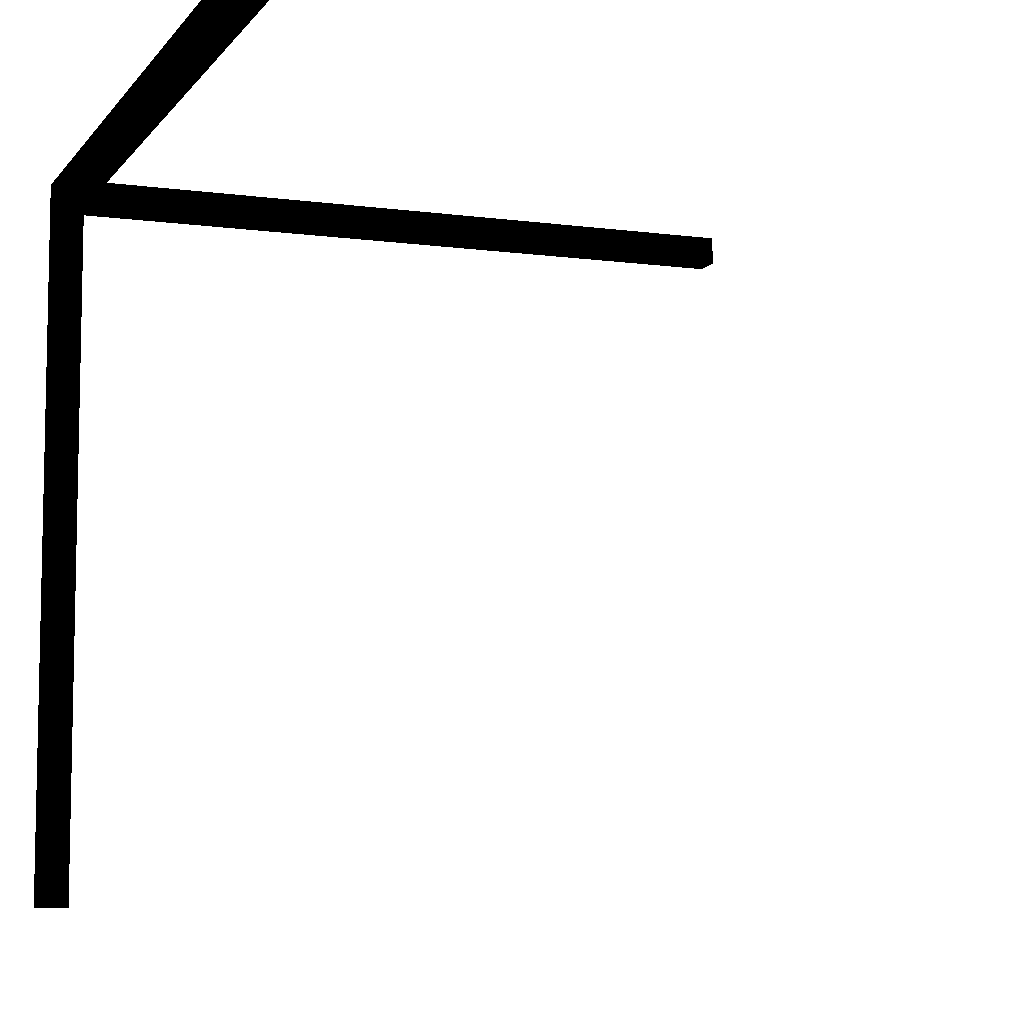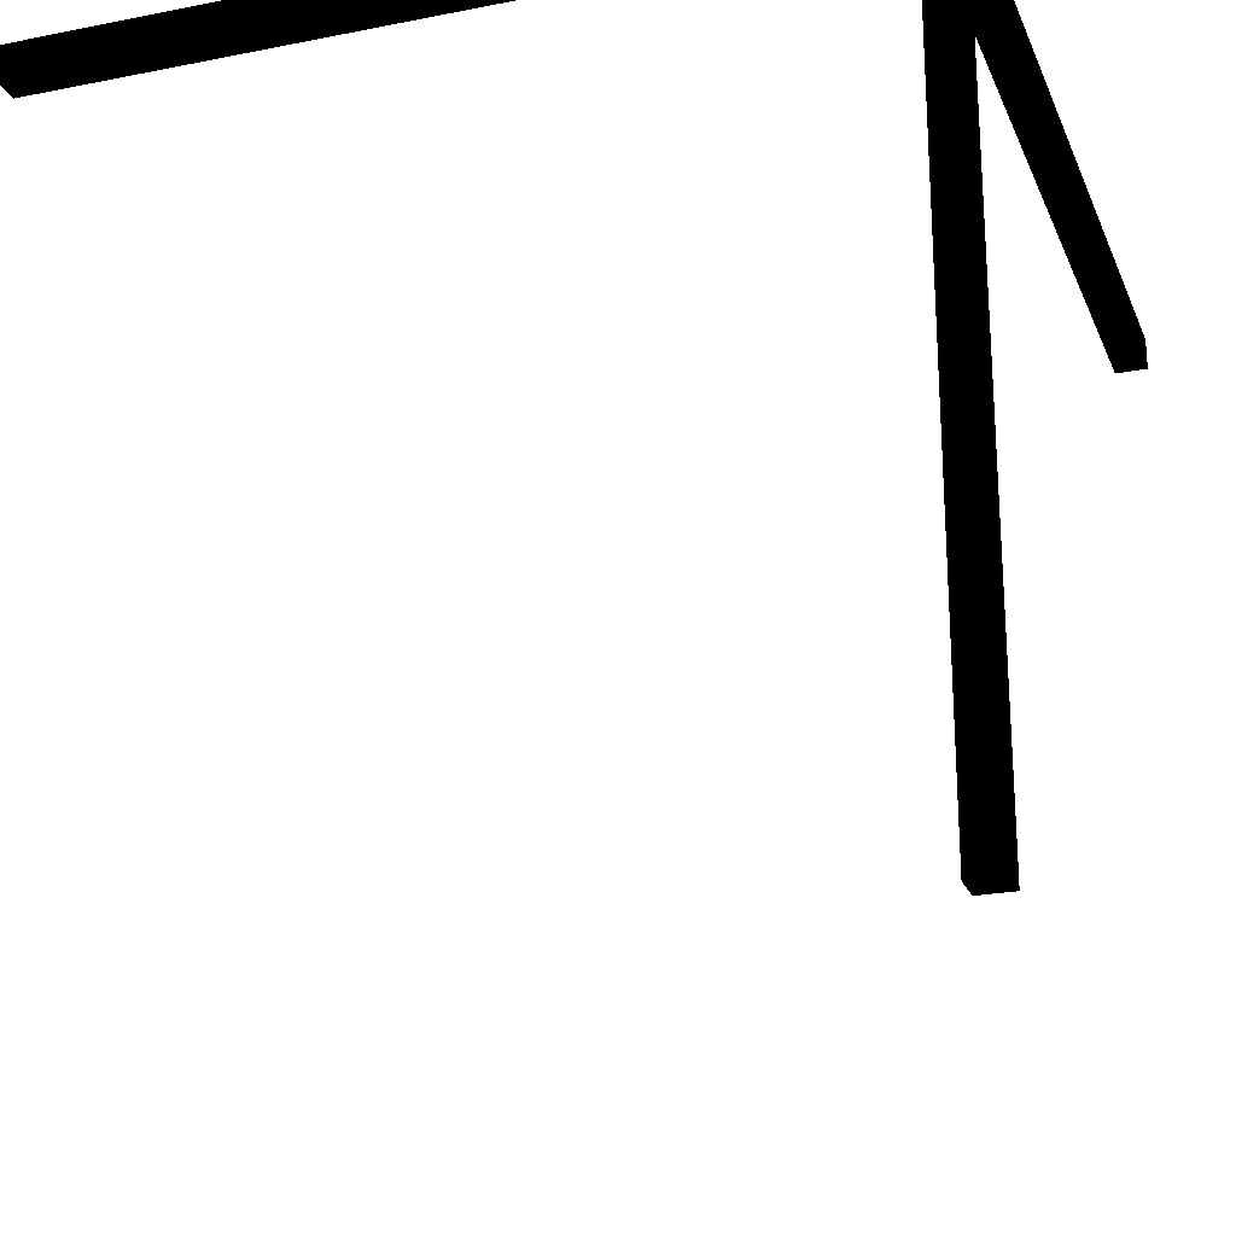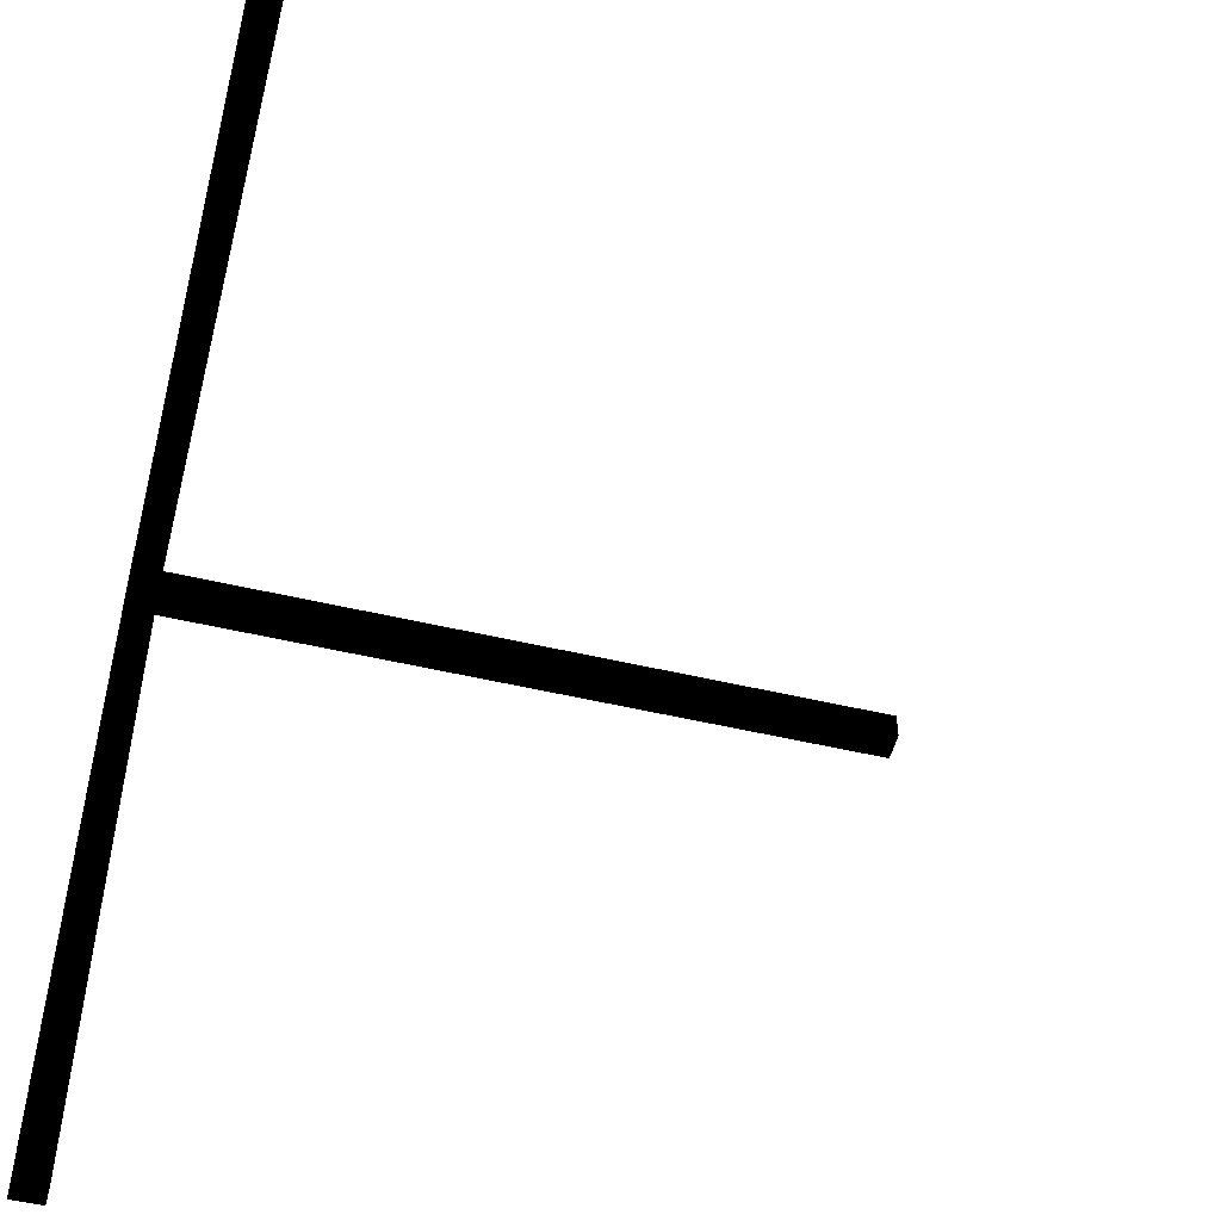
<metadata>
{"format":"obj","ext":"obj","renderer":"f3d","projection":"perspective","resolution":1024,"background":"white","views":[{"elev":-7.6,"azim":-20.8,"up":"+Y"},{"elev":-23.4,"azim":-161.4,"up":"+Y"},{"elev":-51.7,"azim":-14.3,"up":"+Y"}]}
</metadata>
<code>
o Object.1
v 2.353 -0 60 0 0 0
v -2e-06 -0 60 0 0 0
v 2.353 -2.353 60 0 0 0
v -2e-06 -2.353 60 0 0 0
v -2e-06 -0 30 0 0 0
v -2e-06 -0 0 0 0 0
v -2e-06 -1.176 30 0 0 0
v -2e-06 -31.19 2.4 0 0 0
v -2e-06 -31.19 1.176 0 0 0
v -2e-06 -60 2.4 0 0 0
v -2e-06 -2.353 2.351 0 0 0
v -2e-06 -2.353 0 0 0 0
v -2e-06 -1.176 0 0 0 0
v -2e-06 -2.353 2.4 0 0 0
v -2e-06 -31.19 0 0 0 0
v -2e-06 -30.59 0 0 0 0
v -2e-06 -60 0 0 0 0
v -2e-06 -2.353 30 0 0 0
v -2e-06 -2.353 31.2 0 0 0
v 2.353 -1.128 2.4 0 0 0
v 31.19 -1.2 2.4 0 0 0
v 2.353 -0.024 2.4 0 0 0
v 31.19 -2.305 2.4 0 0 0
v 2.353 -2.353 2.4 0 0 0
v 31.19 -2.353 2.4 0 0 0
v 31.19 -0 2.4 0 0 0
v 30.59 -0 2.4 0 0 0
v 31.19 -1.176 2.4 0 0 0
v 60 -0 2.4 0 0 0
v 2.353 -31.19 2.4 0 0 0
v 1.2 -31.19 2.4 0 0 0
v 2.353 -60 2.4 0 0 0
v 0.07203 -2.353 2.4 0 0 0
v 1.176 -31.19 2.4 0 0 0
v 60 -2.353 2.4 0 0 0
v 31.19 -1.729 2.4 0 0 0
v 0.02401 -2.353 2.4 0 0 0
v 2.353 -0 2.4 0 0 0
v 2.353 -2.257 2.4 0 0 0
v 2.353 -1.176 2.4 0 0 0
v 1.152 -30.59 0 0 0 0
v 2.353 -60 0 0 0 0
v 60 -0 0 0 0 0
v 60 -2.353 0 0 0 0
v 31.19 -1.176 0 0 0 0
v 31.19 -2.353 0 0 0 0
v 2.353 -30.59 0 0 0 0
v 2.353 -31.19 0 0 0 0
v 31.19 -1.152 0 0 0 0
v 2.353 -2.305 0 0 0 0
v 2.353 -2.353 0 0 0 0
v 2.353 -1.176 0 0 0 0
v 1.152 -1.176 0 0 0 0
v 30.59 -0 0 0 0 0
v 31.19 -0.5762 0 0 0 0
v 1.152 -0 0 0 0 0
v 0.02401 -2.353 31.2 0 0 0
v 1.2 -2.353 31.2 0 0 0
v 31.19 -2.353 2.376 0 0 0
v 2.353 -2.353 31.2 0 0 0
v 31.19 -2.353 1.2 0 0 0
v 2.353 -2.353 0.02449 0 0 0
v 2.353 -2.353 2.351 0 0 0
v 31.19 -2.353 1.176 0 0 0
v 2.353 -1.128 31.2 0 0 0
v 2.353 -2.305 31.2 0 0 0
v 2.353 -0.5762 31.2 0 0 0
v 2.353 -0 31.2 0 0 0
v 2.353 -0.5522 31.2 0 0 0
v 2.353 -31.19 1.176 0 0 0
v 1.753 -0 31.2 0 0 0
v 1.152 -0 30 0 0 0
v 1.152 -0 2.4 0 0 0
v 30.59 -0 1.176 0 0 0
v 2.353 -2.353 60 0 0 0
v -2e-06 -0 60 0 0 0
v -2e-06 -31.19 1.176 0 0 0
v -2e-06 -1.176 30 0 0 0
v -2e-06 -0 0 0 0 0
v -2e-06 -0 60 0 0 0
v -2e-06 -1.176 30 0 0 0
v -2e-06 -2.353 60 0 0 0
v -2e-06 -1.176 30 0 0 0
v -2e-06 -1.176 0 0 0 0
v -2e-06 -2.353 0 0 0 0
v -2e-06 -0 60 0 0 0
v -2e-06 -0 30 0 0 0
v -2e-06 -1.176 30 0 0 0
v -2e-06 -31.19 1.176 0 0 0
v -2e-06 -31.19 2.4 0 0 0
v -2e-06 -2.353 2.4 0 0 0
v -2e-06 -2.353 2.351 0 0 0
v -2e-06 -31.19 1.176 0 0 0
v -2e-06 -31.19 1.176 0 0 0
v -2e-06 -31.19 1.176 0 0 0
v -2e-06 -31.19 0 0 0 0
v -2e-06 -60 0 0 0 0
v -2e-06 -60 2.4 0 0 0
v -2e-06 -31.19 1.176 0 0 0
v -2e-06 -2.353 2.4 0 0 0
v -2e-06 -1.176 30 0 0 0
v -2e-06 -2.353 2.351 0 0 0
v -2e-06 -2.353 2.4 0 0 0
v -2e-06 -1.176 30 0 0 0
v -2e-06 -2.353 0 0 0 0
v -2e-06 -2.353 2.351 0 0 0
v -2e-06 -1.176 30 0 0 0
v -2e-06 -2.353 60 0 0 0
v -2e-06 -1.176 30 0 0 0
v -2e-06 -2.353 30 0 0 0
v -2e-06 -2.353 31.2 0 0 0
v -2e-06 -1.176 30 0 0 0
v -2e-06 -2.353 0 0 0 0
v -2e-06 -30.59 0 0 0 0
v -2e-06 -31.19 1.176 0 0 0
v 31.19 -1.176 2.4 0 0 0
v 31.19 -0 2.4 0 0 0
v 1.2 -31.19 2.4 0 0 0
v 2.353 -2.353 2.4 0 0 0
v 0.07203 -2.353 2.4 0 0 0
v 1.2 -31.19 2.4 0 0 0
v 31.19 -2.305 2.4 0 0 0
v 31.19 -2.353 2.4 0 0 0
v 60 -2.353 2.4 0 0 0
v 31.19 -2.305 2.4 0 0 0
v -2e-06 -60 2.4 0 0 0
v 2.353 -60 2.4 0 0 0
v 1.176 -31.19 2.4 0 0 0
v -2e-06 -31.19 2.4 0 0 0
v 1.176 -31.19 2.4 0 0 0
v 0.02401 -2.353 2.4 0 0 0
v -2e-06 -2.353 2.4 0 0 0
v -2e-06 -31.19 2.4 0 0 0
v 60 -0 2.4 0 0 0
v 31.19 -1.176 2.4 0 0 0
v 60 -2.353 2.4 0 0 0
v 0.02401 -2.353 2.4 0 0 0
v 1.176 -31.19 2.4 0 0 0
v 0.07203 -2.353 2.4 0 0 0
v 2.353 -0.024 2.4 0 0 0
v 31.19 -1.176 2.4 0 0 0
v 2.353 -2.353 2.4 0 0 0
v 31.19 -2.305 2.4 0 0 0
v 31.19 -1.2 2.4 0 0 0
v 60 -2.353 2.4 0 0 0
v 31.19 -1.176 2.4 0 0 0
v 31.19 -1.176 2.4 0 0 0
v 2.353 -0.024 2.4 0 0 0
v 31.19 -1.2 2.4 0 0 0
v 31.19 -1.729 2.4 0 0 0
v 2.353 -2.257 2.4 0 0 0
v 31.19 -2.305 2.4 0 0 0
v 31.19 -1.2 2.4 0 0 0
v 2.353 -1.128 2.4 0 0 0
v 31.19 -1.729 2.4 0 0 0
v -2e-06 -60 2.4 0 0 0
v 1.176 -31.19 2.4 0 0 0
v -2e-06 -31.19 2.4 0 0 0
v 31.19 -1.729 2.4 0 0 0
v 60 -2.353 2.4 0 0 0
v 31.19 -1.2 2.4 0 0 0
v 1.176 -31.19 2.4 0 0 0
v 2.353 -60 2.4 0 0 0
v 1.2 -31.19 2.4 0 0 0
v 2.353 -2.353 2.4 0 0 0
v 1.2 -31.19 2.4 0 0 0
v 2.353 -31.19 2.4 0 0 0
v 31.19 -1.729 2.4 0 0 0
v 2.353 -1.128 2.4 0 0 0
v 2.353 -2.257 2.4 0 0 0
v 31.19 -1.729 2.4 0 0 0
v 2.353 -1.176 2.4 0 0 0
v 2.353 -0 2.4 0 0 0
v 31.19 -1.176 2.4 0 0 0
v 30.59 -0 2.4 0 0 0
v -2e-06 -60 0 0 0 0
v 31.19 -1.176 0 0 0 0
v 60 -2.353 0 0 0 0
v 1.152 -30.59 0 0 0 0
v 31.19 -1.176 0 0 0 0
v 2.353 -2.305 0 0 0 0
v 31.19 -1.176 0 0 0 0
v 2.353 -2.353 0 0 0 0
v 2.353 -30.59 0 0 0 0
v 1.152 -30.59 0 0 0 0
v 2.353 -2.305 0 0 0 0
v 2.353 -2.353 0 0 0 0
v 1.152 -30.59 0 0 0 0
v 2.353 -2.305 0 0 0 0
v 1.152 -30.59 0 0 0 0
v -2e-06 -1.176 0 0 0 0
v -2e-06 -0 0 0 0 0
v 2.353 -1.176 0 0 0 0
v 31.19 -1.176 0 0 0 0
v 31.19 -2.353 0 0 0 0
v 2.353 -2.353 0 0 0 0
v 31.19 -1.176 0 0 0 0
v 31.19 -1.152 0 0 0 0
v 60 -0 0 0 0 0
v 1.152 -30.59 0 0 0 0
v 1.152 -1.176 0 0 0 0
v 2.353 -1.176 0 0 0 0
v 1.152 -1.176 0 0 0 0
v 2.353 -1.176 0 0 0 0
v 2.353 -2.305 0 0 0 0
v 2.353 -1.176 0 0 0 0
v 31.19 -1.152 0 0 0 0
v 31.19 -0.5762 0 0 0 0
v 31.19 -1.152 0 0 0 0
v 2.353 -1.176 0 0 0 0
v 31.19 -1.152 0 0 0 0
v 31.19 -0.5762 0 0 0 0
v 60 -0 0 0 0 0
v 1.152 -1.176 0 0 0 0
v 1.152 -30.59 0 0 0 0
v -2e-06 -1.176 0 0 0 0
v 60 -0 0 0 0 0
v 31.19 -0.5762 0 0 0 0
v 30.59 -0 0 0 0 0
v 30.59 -0 0 0 0 0
v 2.353 -1.176 0 0 0 0
v 1.152 -0 0 0 0 0
v 1.152 -0 0 0 0 0
v 1.152 -1.176 0 0 0 0
v -2e-06 -0 0 0 0 0
v -2e-06 -2.353 0 0 0 0
v -2e-06 -1.176 0 0 0 0
v 1.152 -30.59 0 0 0 0
v -2e-06 -30.59 0 0 0 0
v -2e-06 -2.353 0 0 0 0
v 1.152 -30.59 0 0 0 0
v -2e-06 -31.19 0 0 0 0
v -2e-06 -30.59 0 0 0 0
v 1.152 -30.59 0 0 0 0
v -2e-06 -60 0 0 0 0
v -2e-06 -31.19 0 0 0 0
v 1.152 -30.59 0 0 0 0
v -2e-06 -2.353 60 0 0 0
v -2e-06 -2.353 31.2 0 0 0
v 0.02401 -2.353 31.2 0 0 0
v -2e-06 -2.353 60 0 0 0
v 31.19 -2.353 2.4 0 0 0
v 2.353 -2.353 2.4 0 0 0
v 1.2 -2.353 31.2 0 0 0
v 2.353 -2.353 2.4 0 0 0
v 1.2 -2.353 31.2 0 0 0
v 0.02401 -2.353 31.2 0 0 0
v 0.07203 -2.353 2.4 0 0 0
v 1.2 -2.353 31.2 0 0 0
v 2.353 -2.353 31.2 0 0 0
v 2.353 -2.353 60 0 0 0
v 2.353 -2.353 60 0 0 0
v -2e-06 -2.353 60 0 0 0
v 1.2 -2.353 31.2 0 0 0
v 60 -2.353 2.4 0 0 0
v 31.19 -2.353 2.4 0 0 0
v 31.19 -2.353 2.376 0 0 0
v 60 -2.353 2.4 0 0 0
v 31.19 -2.353 2.376 0 0 0
v 31.19 -2.353 1.2 0 0 0
v 31.19 -2.353 2.376 0 0 0
v 2.353 -2.353 2.351 0 0 0
v 31.19 -2.353 1.2 0 0 0
v 2.353 -2.353 0 0 0 0
v 31.19 -2.353 0 0 0 0
v 60 -2.353 2.4 0 0 0
v 31.19 -2.353 1.2 0 0 0
v 31.19 -2.353 1.176 0 0 0
v 31.19 -2.353 1.176 0 0 0
v 2.353 -2.353 0.02449 0 0 0
v 2.353 -2.353 0 0 0 0
v 2.353 -2.353 2.351 0 0 0
v 31.19 -2.353 2.376 0 0 0
v 2.353 -2.353 2.4 0 0 0
v 2.353 -2.353 0.02449 0 0 0
v 31.19 -2.353 1.176 0 0 0
v 31.19 -2.353 1.2 0 0 0
v 60 -2.353 2.4 0 0 0
v 31.19 -2.353 1.176 0 0 0
v 60 -2.353 0 0 0 0
v 31.19 -2.353 0 0 0 0
v 60 -2.353 0 0 0 0
v 31.19 -2.353 1.176 0 0 0
v 0.07203 -2.353 2.4 0 0 0
v 2.353 -2.353 2.4 0 0 0
v 1.2 -2.353 31.2 0 0 0
v 0.02401 -2.353 31.2 0 0 0
v -2e-06 -2.353 31.2 0 0 0
v -2e-06 -2.353 30 0 0 0
v 0.02401 -2.353 31.2 0 0 0
v -2e-06 -2.353 30 0 0 0
v -2e-06 -2.353 2.4 0 0 0
v 0.02401 -2.353 2.4 0 0 0
v 0.07203 -2.353 2.4 0 0 0
v 0.02401 -2.353 31.2 0 0 0
v -2e-06 -2.353 2.4 0 0 0
v 0.02401 -2.353 2.4 0 0 0
v 0.02401 -2.353 31.2 0 0 0
v 2.353 -2.257 2.4 0 0 0
v 2.353 -1.176 2.4 0 0 0
v 2.353 -1.128 2.4 0 0 0
v 2.353 -2.353 2.4 0 0 0
v 2.353 -2.257 2.4 0 0 0
v 2.353 -2.305 31.2 0 0 0
v 2.353 -0.024 2.4 0 0 0
v 2.353 -2.353 31.2 0 0 0
v 2.353 -2.305 31.2 0 0 0
v 2.353 -2.353 60 0 0 0
v 2.353 -2.353 2.4 0 0 0
v 2.353 -2.305 31.2 0 0 0
v 2.353 -2.353 31.2 0 0 0
v 2.353 -0.024 2.4 0 0 0
v 2.353 -0 2.4 0 0 0
v 2.353 -0 31.2 0 0 0
v 2.353 -1.176 2.4 0 0 0
v 2.353 -0.5762 31.2 0 0 0
v 2.353 -1.128 31.2 0 0 0
v 2.353 -1.128 31.2 0 0 0
v 2.353 -2.353 60 0 0 0
v 2.353 -2.305 31.2 0 0 0
v 2.353 -2.353 2.4 0 0 0
v 2.353 -31.19 2.4 0 0 0
v 2.353 -0 60 0 0 0
v 2.353 -0.5522 31.2 0 0 0
v 2.353 -0 31.2 0 0 0
v 2.353 -1.128 2.4 0 0 0
v 2.353 -0.5522 31.2 0 0 0
v 2.353 -0.5762 31.2 0 0 0
v 2.353 -0 60 0 0 0
v 2.353 -0.5762 31.2 0 0 0
v 2.353 -0.5522 31.2 0 0 0
v 2.353 -1.128 31.2 0 0 0
v 2.353 -2.257 2.4 0 0 0
v 2.353 -1.176 2.4 0 0 0
v 2.353 -0 60 0 0 0
v 2.353 -1.128 31.2 0 0 0
v 2.353 -0.5762 31.2 0 0 0
v 2.353 -31.19 1.176 0 0 0
v 2.353 -60 0 0 0 0
v 2.353 -31.19 0 0 0 0
v 2.353 -31.19 0 0 0 0
v 2.353 -2.353 0.02449 0 0 0
v 2.353 -31.19 1.176 0 0 0
v 2.353 -1.128 2.4 0 0 0
v 2.353 -0.024 2.4 0 0 0
v 2.353 -0.5522 31.2 0 0 0
v 2.353 -2.353 0.02449 0 0 0
v 2.353 -31.19 0 0 0 0
v 2.353 -30.59 0 0 0 0
v 2.353 -60 0 0 0 0
v 1.152 -30.59 0 0 0 0
v 2.353 -31.19 0 0 0 0
v 2.353 -60 0 0 0 0
v 2.353 -31.19 1.176 0 0 0
v 2.353 -60 2.4 0 0 0
v 2.353 -2.353 2.4 0 0 0
v 2.353 -31.19 1.176 0 0 0
v 2.353 -2.353 2.351 0 0 0
v 2.353 -2.353 2.351 0 0 0
v 2.353 -31.19 1.176 0 0 0
v 2.353 -2.353 0.02449 0 0 0
v 2.353 -2.353 0.02449 0 0 0
v 2.353 -30.59 0 0 0 0
v 2.353 -2.353 0 0 0 0
v 2.353 -31.19 2.4 0 0 0
v 2.353 -60 2.4 0 0 0
v 2.353 -31.19 1.176 0 0 0
v 2.353 -0 60 0 0 0
v 2.353 -2.353 60 0 0 0
v 2.353 -1.128 31.2 0 0 0
v -2e-06 -60 0 0 0 0
v 2.353 -60 0 0 0 0
v 2.353 -60 2.4 0 0 0
v 2.353 -60 2.4 0 0 0
v -2e-06 -60 2.4 0 0 0
v -2e-06 -60 0 0 0 0
v 2.353 -0 60 0 0 0
v 2.353 -0 31.2 0 0 0
v 2.353 -0 60 0 0 0
v 1.753 -0 31.2 0 0 0
v 1.753 -0 31.2 0 0 0
v 1.152 -0 30 0 0 0
v -2e-06 -0 0 0 0 0
v 1.152 -0 30 0 0 0
v 1.152 -0 2.4 0 0 0
v 2.353 -0 60 0 0 0
v 1.152 -0 30 0 0 0
v -2e-06 -0 60 0 0 0
v 1.152 -0 2.4 0 0 0
v 1.753 -0 31.2 0 0 0
v 2.353 -0 2.4 0 0 0
v 60 -0 2.4 0 0 0
v 60 -0 0 0 0 0
v 1.152 -0 0 0 0 0
v 30.59 -0 1.176 0 0 0
v 30.59 -0 0 0 0 0
v 1.152 -0 30 0 0 0
v -2e-06 -0 0 0 0 0
v -2e-06 -0 30 0 0 0
v 30.59 -0 0 0 0 0
v 30.59 -0 1.176 0 0 0
v 60 -0 0 0 0 0
v 1.152 -0 0 0 0 0
v 1.152 -0 2.4 0 0 0
v 30.59 -0 1.176 0 0 0
v 31.19 -0 2.4 0 0 0
v 30.59 -0 1.176 0 0 0
v 30.59 -0 2.4 0 0 0
v 60 -0 2.4 0 0 0
v 30.59 -0 1.176 0 0 0
v 31.19 -0 2.4 0 0 0
v 2.353 -0 2.4 0 0 0
v 30.59 -0 1.176 0 0 0
v 1.152 -0 2.4 0 0 0
v 30.59 -0 2.4 0 0 0
v 30.59 -0 1.176 0 0 0
v 2.353 -0 2.4 0 0 0
v -2e-06 -0 30 0 0 0
v -2e-06 -0 60 0 0 0
v 1.152 -0 30 0 0 0
v -2e-06 -0 0 0 0 0
v 1.152 -0 2.4 0 0 0
v 1.152 -0 0 0 0 0
v 2.353 -0 31.2 0 0 0
v 2.353 -0 2.4 0 0 0
v 1.753 -0 31.2 0 0 0
v 60 -0 2.4 0 0 0
v 60 -2.353 0 0 0 0
v 60 -0 0 0 0 0
v 60 -2.353 0 0 0 0
v 60 -0 2.4 0 0 0
v 60 -2.353 2.4 0 0 0
f 1 2 3
f 4 75 76
f 5 6 7
f 8 9 10
f 11 12 77
f 13 78 79
f 80 81 82
f 83 84 85
f 86 87 88
f 89 90 14
f 91 92 93
f 15 94 16
f 95 96 17
f 97 98 99
f 100 18 101
f 102 103 104
f 105 106 107
f 19 108 109
f 110 111 112
f 113 114 115
f 20 21 22
f 23 24 25
f 26 27 28
f 116 29 117
f 30 31 32
f 118 33 34
f 119 120 121
f 122 35 36
f 123 124 125
f 126 127 128
f 129 130 37
f 131 132 133
f 134 135 136
f 137 138 139
f 140 141 38
f 142 143 39
f 144 145 146
f 147 148 149
f 150 151 152
f 153 154 155
f 156 157 158
f 159 160 161
f 162 163 164
f 165 166 167
f 40 168 169
f 170 171 172
f 173 174 175
f 176 41 42
f 43 44 45
f 46 177 178
f 47 48 179
f 49 180 50
f 51 181 182
f 183 184 185
f 186 187 188
f 52 189 190
f 191 192 53
f 193 54 55
f 194 195 196
f 197 198 199
f 200 201 202
f 203 56 204
f 205 206 207
f 208 209 210
f 211 212 213
f 214 215 216
f 217 218 219
f 220 221 222
f 223 224 225
f 226 227 228
f 229 230 231
f 232 233 234
f 235 236 237
f 57 58 238
f 239 240 241
f 242 243 59
f 60 244 245
f 246 247 248
f 249 250 251
f 252 253 254
f 255 256 257
f 258 259 61
f 62 260 63
f 261 262 263
f 264 265 64
f 266 267 268
f 269 270 271
f 272 273 274
f 275 276 277
f 278 279 280
f 281 282 283
f 284 285 286
f 287 288 289
f 290 291 292
f 293 294 295
f 296 297 298
f 65 66 299
f 67 300 301
f 302 303 304
f 68 69 305
f 306 307 308
f 309 310 311
f 312 313 314
f 315 316 317
f 318 319 320
f 70 321 322
f 323 324 325
f 326 327 328
f 329 330 331
f 332 333 334
f 335 336 337
f 338 339 340
f 341 342 343
f 344 345 346
f 347 348 349
f 350 351 352
f 353 354 355
f 356 357 358
f 359 360 361
f 362 363 364
f 365 366 367
f 368 369 370
f 371 372 373
f 374 375 376
f 71 377 378
f 72 379 380
f 381 73 382
f 383 384 385
f 386 387 388
f 389 390 391
f 392 393 74
f 394 395 396
f 397 398 399
f 400 401 402
f 403 404 405
f 406 407 408
f 409 410 411
f 412 413 414
f 415 416 417
f 418 419 420
f 421 422 423
f 424 425 426
f 427 428 429
f 430 431 432
o Object.2
v 9.982 -50 49.98
v 49.98 -50 49.98
v 9.982 -10 49.98
v 49.98 -10 9.982
v 9.982 -50 9.982
v 9.982 -10 9.982
v 49.98 -50 9.982
v 49.98 -10 49.98
f 433 434 435
f 436 437 438
f 437 436 439
f 440 435 434
f 437 439 434
f 437 435 438
f 440 434 439
f 438 435 440
f 437 433 435
f 439 436 440
f 434 433 437
f 440 436 438

</code>
